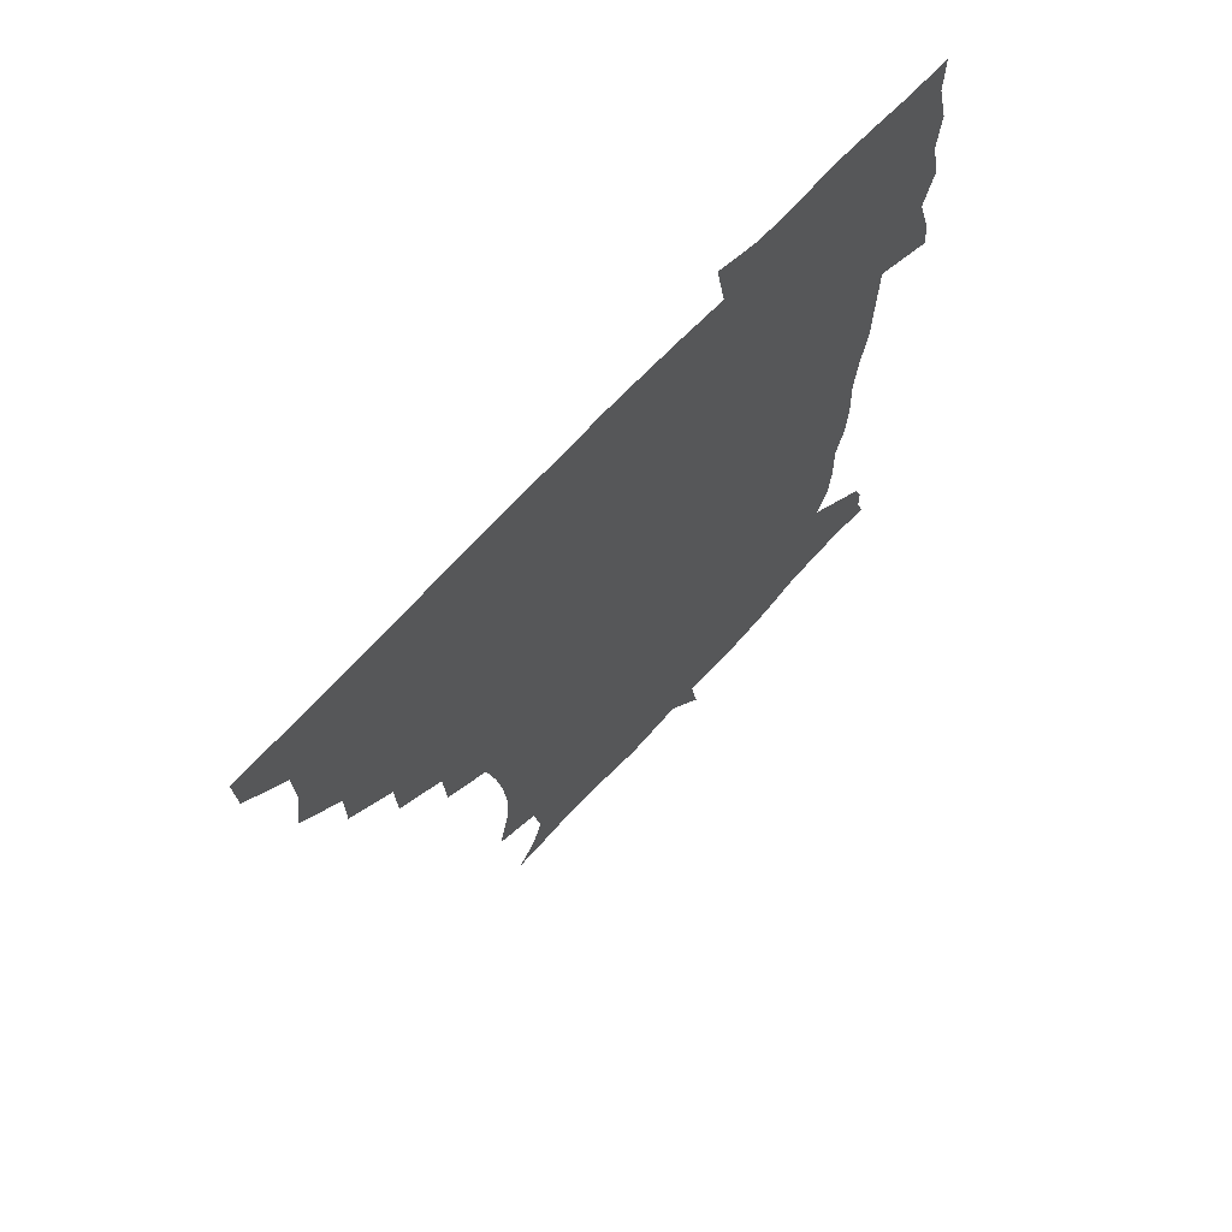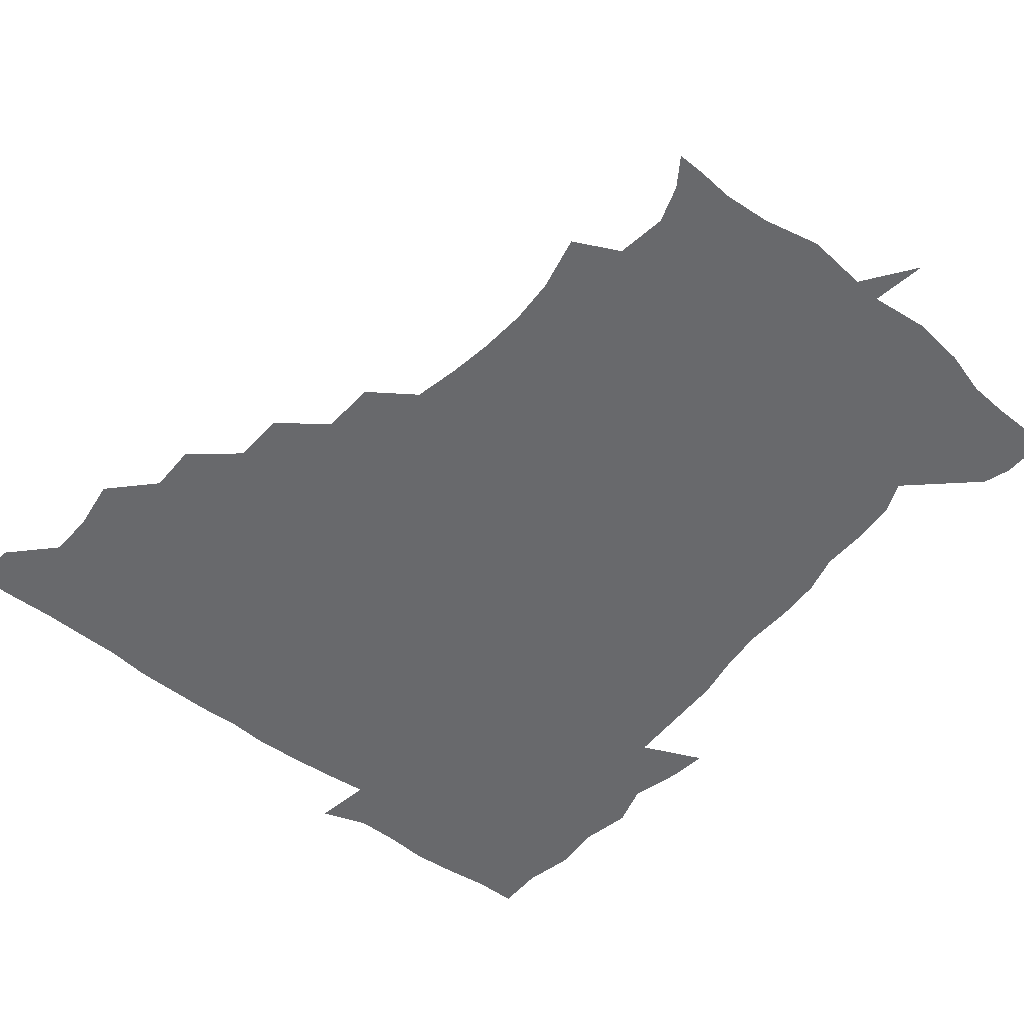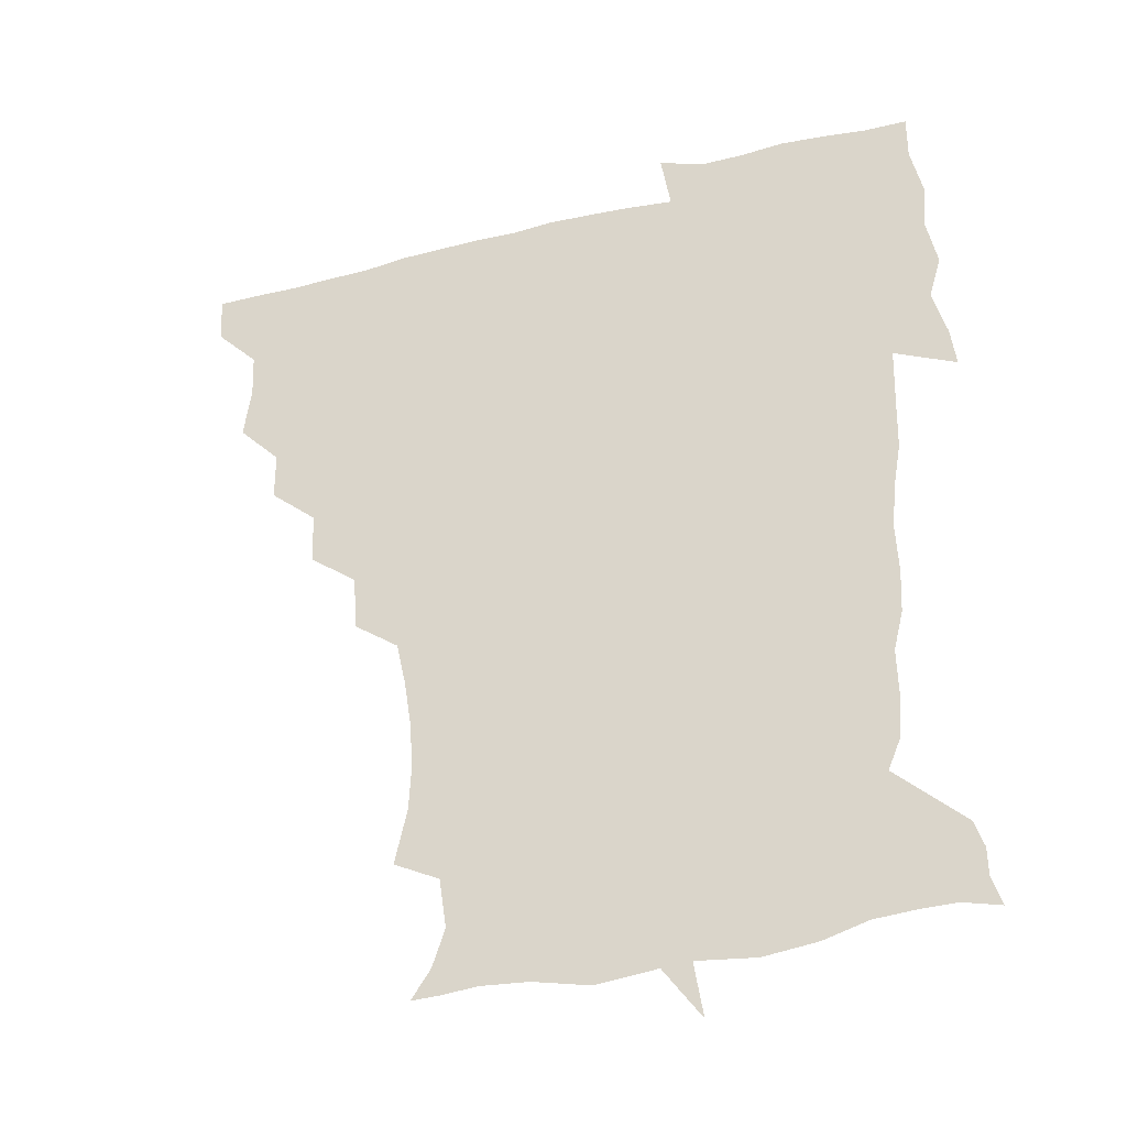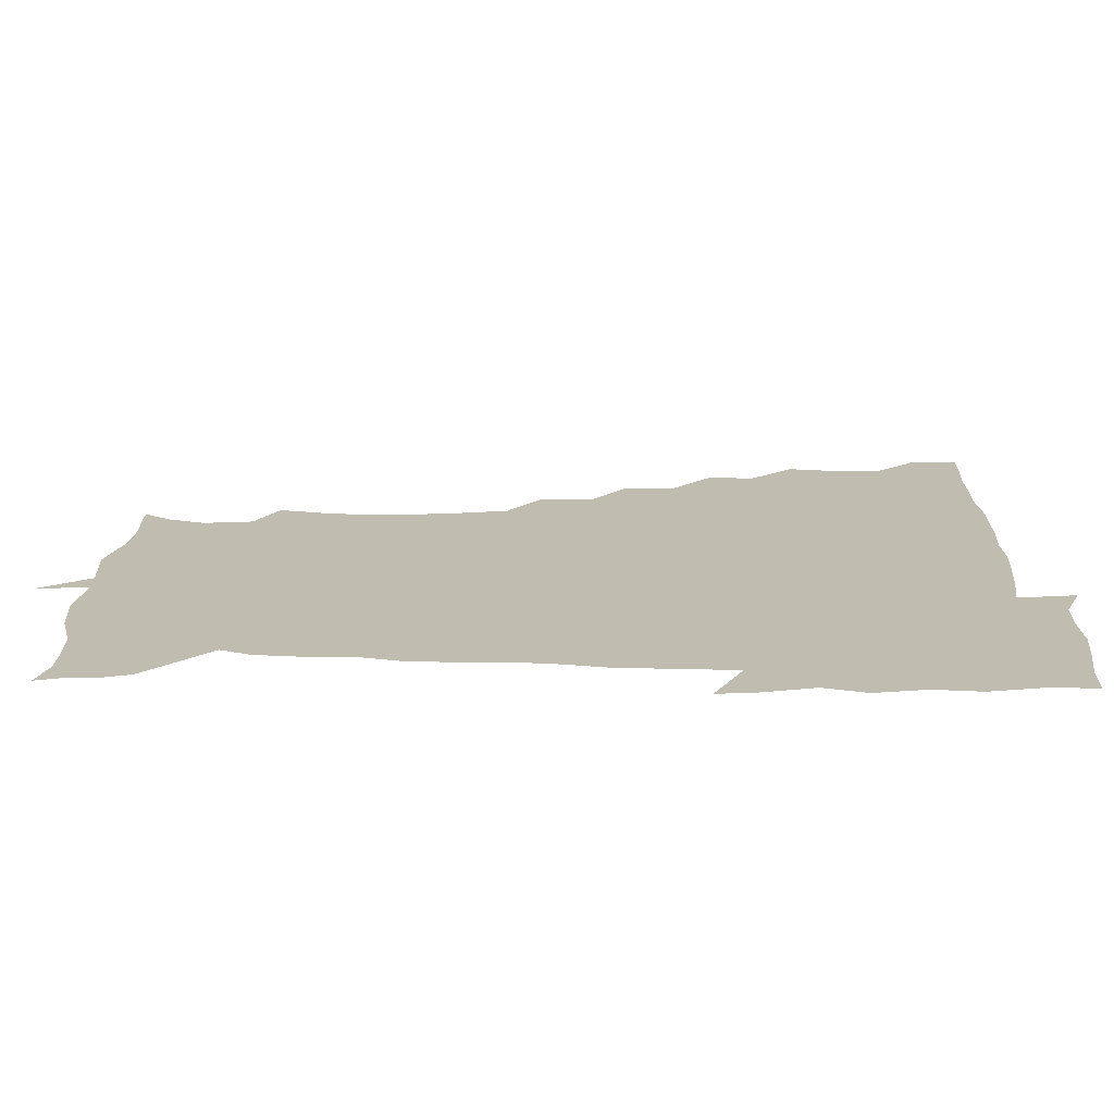
<metadata>
{"format":"obj","ext":"obj","renderer":"f3d","projection":"perspective","resolution":1024,"background":"white","views":[{"elev":69.2,"azim":-47.4,"up":"+Y"},{"elev":-52.7,"azim":-38.8,"up":"+Z"},{"elev":-34.6,"azim":18.9,"up":"+Y"},{"elev":16.4,"azim":92.1,"up":"+Z"}]}
</metadata>
<code>
v 451.8 450.3 0
v 451 466.7 0
v 464.8 400.9 0
v 467.3 419.2 0
v 466.7 435 0
v 466.8 449.9 0
v 465.8 466.7 0
v 479.6 368.8 0
v 479.6 385.8 0
v 483 405.5 0
v 482.5 420.6 0
v 481.9 435.6 0
v 481.3 450.9 0
v 481.1 466.3 0
v 496.7 336.8 0
v 496 355 0
v 497.9 375.1 0
v 498.8 392 0
v 498.3 406.7 0
v 497.8 421.2 0
v 497.6 435.6 0
v 497.4 449.9 0
v 496.2 466.7 0
v 514.5 305.1 0
v 513.5 324.3 0
v 513.7 344.8 0
v 512.5 360.4 0
v 514 378.4 0
v 512.6 391.7 0
v 512.7 406.8 0
v 512.5 421.3 0
v 512.2 435.7 0
v 511.8 450.2 0
v 511.3 466.9 0
v 532.6 210.4 0
v 536.8 229.6 0
v 537.6 245.8 0
v 536.4 262.3 0
v 533.9 278.1 0
v 530.6 293.8 0
v 529.3 313.3 0
v 528.5 330.3 0
v 528.7 348 0
v 528 362.5 0
v 528 377.8 0
v 527.8 392.3 0
v 527.3 406.7 0
v 527.2 421.2 0
v 526.8 435.9 0
v 526.5 450.8 0
v 526.3 468.6 0
v 540.1 161.9 0
v 546.8 172 0
v 551.1 185 0
v 548.6 202.5 0
v 548.5 221.7 0
v 549.4 237.9 0
v 548.7 253.1 0
v 547.3 267.7 0
v 545.4 282.7 0
v 544.1 299.8 0
v 543.3 316.2 0
v 543.2 333 0
v 542.7 347.3 0
v 542.6 363.1 0
v 543.3 379 0
v 542.4 392.4 0
v 543.2 407.2 0
v 542.2 421.3 0
v 542.1 435.5 0
v 541.4 451.3 0
v 540.8 468.8 0
v 549.7 162.3 0
v 559.6 177.8 0
v 561.2 192.4 0
v 561.7 211 0
v 560.8 224.4 0
v 561.8 242.9 0
v 561.3 258.1 0
v 561.1 274.2 0
v 558.7 285.7 0
v 558.1 302.5 0
v 557.7 318.6 0
v 557.5 332.3 0
v 557.9 349.7 0
v 557.3 363.6 0
v 557.5 378.6 0
v 556.6 391.8 0
v 557.5 407.1 0
v 557.1 421.1 0
v 556.9 435.4 0
v 556.5 450.5 0
v 555.2 469 0
v 562.6 163.5 0
v 572.3 180.2 0
v 574.8 198.2 0
v 574.7 213.8 0
v 574.7 229.5 0
v 574.8 244.7 0
v 574.5 260 0
v 574.2 275.1 0
v 573 288.7 0
v 572.5 304.4 0
v 571.8 316.7 0
v 572.3 334.5 0
v 572.1 349.3 0
v 571.7 362.9 0
v 571.9 378.6 0
v 572.2 392.9 0
v 572.1 407 0
v 571.5 421.3 0
v 571.7 435.4 0
v 571.6 449.6 0
v 569.8 468.4 0
v 579.2 162.4 0
v 587.4 182.3 0
v 588.5 198.3 0
v 588.5 213.8 0
v 588.2 227.9 0
v 587.4 245.2 0
v 587.7 259.7 0
v 588.2 276.1 0
v 587.2 289.3 0
v 586.5 303.4 0
v 586.5 318.2 0
v 586.7 335.5 0
v 586.7 350.2 0
v 586.7 363.8 0
v 586.5 377.7 0
v 586.8 393 0
v 586.7 407 0
v 587 421.3 0
v 586.9 435.2 0
v 585.9 450.5 0
v 584 469.3 0
v 599.1 158.1 0
v 601.9 181.3 0
v 602.4 199.6 0
v 602.5 214.5 0
v 602.5 230.3 0
v 601.9 242.8 0
v 600.8 259.2 0
v 601.8 277 0
v 601.4 290.1 0
v 601.1 304.1 0
v 601.2 320.2 0
v 601.2 335.2 0
v 601.1 348.6 0
v 601.3 363.6 0
v 601.5 378.8 0
v 601.6 393 0
v 601.6 407.2 0
v 601.9 421.4 0
v 601.4 436 0
v 600.5 451.7 0
v 598.8 468.7 0
v 620.5 160.4 0
v 616.7 184.2 0
v 616.2 200.4 0
v 616.4 217 0
v 616.4 230.7 0
v 616.5 244.8 0
v 615.6 258 0
v 615.1 276.9 0
v 615.3 290.9 0
v 615.7 305.4 0
v 615.4 320.4 0
v 615.4 335.8 0
v 615.6 348.8 0
v 615.9 365.4 0
v 615.9 378.9 0
v 616.2 394.1 0
v 616.4 407.5 0
v 616.8 421.5 0
v 616.4 436.2 0
v 615.8 451.6 0
v 614.3 467.7 0
v 633.7 142.3 0
v 630.6 161.3 0
v 631 182 0
v 630.1 200.3 0
v 629.7 216.4 0
v 629.9 231.9 0
v 630.3 246.6 0
v 630 259.8 0
v 629 277.3 0
v 629.3 290.8 0
v 629.4 307.4 0
v 629.8 320.7 0
v 629.8 335.1 0
v 630.1 350.2 0
v 629.9 365.9 0
v 630.4 378.9 0
v 630.5 393.3 0
v 630.8 407.7 0
v 631 421.8 0
v 631.8 435.9 0
v 632.3 450 0
v 631.5 465.9 0
v 628 486.2 0
v 651.2 159.2 0
v 645.7 183 0
v 644.2 199.9 0
v 643.7 215.3 0
v 643.2 231 0
v 643.5 247 0
v 643.8 260.8 0
v 642.9 277.2 0
v 643.7 290.6 0
v 643.9 305.3 0
v 644.2 319.7 0
v 644.5 334 0
v 644.2 350.6 0
v 644.2 365.2 0
v 644.7 379 0
v 645.3 392.4 0
v 645.1 407.9 0
v 645.6 421.5 0
v 646.2 436.4 0
v 646.3 450.4 0
v 646.1 465.1 0
v 644.3 480.6 0
v 669.7 161.5 0
v 661.4 182.1 0
v 658.5 198.7 0
v 656.7 215.5 0
v 656.8 229.5 0
v 656.5 246.2 0
v 657.1 260.6 0
v 657.4 274.9 0
v 657.6 289.8 0
v 658.1 304.1 0
v 658.7 318.4 0
v 658.9 333 0
v 658.3 349.9 0
v 658.4 365.1 0
v 658.9 379.2 0
v 659.1 394.5 0
v 659.3 408.4 0
v 659.9 422.7 0
v 660.2 436.7 0
v 660.6 450.5 0
v 660.7 464.9 0
v 659.2 480.6 0
v 685.2 166.1 0
v 676.2 182.7 0
v 673.1 197.3 0
v 670.2 213 0
v 669.3 228.1 0
v 669.7 243.6 0
v 670.6 257.9 0
v 671.1 272.5 0
v 671.7 287.3 0
v 671.8 302.5 0
v 671.5 319.3 0
v 672.4 333.5 0
v 673.6 347.8 0
v 673.1 364 0
v 672.4 380.6 0
v 672.6 394.7 0
v 673.1 408.5 0
v 673.4 423.2 0
v 674.1 436.8 0
v 674.6 450.7 0
v 675.2 464.6 0
v 674 481.7 0
v 699.5 167.1 0
v 690.7 181.9 0
v 689 193.5 0
v 683.3 210.4 0
v 681.7 223.3 0
v 683.2 238 0
v 683.1 254.2 0
v 683.8 269.1 0
v 686.2 282.5 0
v 685.3 299.5 0
v 686.2 314.3 0
v 687.7 329.1 0
v 688.5 345.1 0
v 687.6 362.7 0
v 686.6 380.1 0
v 686.7 393.7 0
v 686.1 408.8 0
v 686.9 422.6 0
v 687.1 437.2 0
v 688.3 450.6 0
v 689.2 464.3 0
v 689.5 480.5 0
v 711.7 167.4 0
v 705.6 179.5 0
v 703.2 190.5 0
v 700.7 200.8 0
v 694.1 214.7 0
v 698.6 225.3 0
v 699.7 240.1 0
v 699.3 257.1 0
v 702.6 270.9 0
v 703.3 286.5 0
v 702.4 303.7 0
v 703.9 319.6 0
v 706.6 335.2 0
v 706.9 353.5 0
v 707.4 374.3 0
v 702.9 390.9 0
v 701.3 406 0
v 699.8 422.2 0
v 700.3 435.9 0
v 700.8 450.1 0
v 703.1 463.6 0
v 704.9 478.6 0
v 724.6 164.3 0
v 721.3 174.6 0
v 721.1 184 0
v 717.8 193.2 0
v 728.9 364.7 0
v 727 378.6 0
v 722.2 395.9 0
v 726.4 410.6 0
v 722.7 428 0
v 724 444 0
v 719.8 462.2 0
v 719.8 478.3 0
v 721 496 0
f 5 6 1
f 1 6 2
f 6 7 2
f 9 10 3
f 3 10 4
f 10 11 4
f 4 11 5
f 11 12 5
f 5 12 6
f 12 13 6
f 6 13 7
f 13 14 7
f 16 17 8
f 8 17 9
f 17 18 9
f 9 18 10
f 18 19 10
f 10 19 11
f 19 20 11
f 11 20 12
f 20 21 12
f 12 21 13
f 21 22 13
f 13 22 14
f 22 23 14
f 25 26 15
f 15 26 16
f 26 27 16
f 16 27 17
f 27 28 17
f 17 28 18
f 28 29 18
f 18 29 19
f 29 30 19
f 19 30 20
f 30 31 20
f 20 31 21
f 31 32 21
f 21 32 22
f 32 33 22
f 22 33 23
f 33 34 23
f 40 41 24
f 24 41 25
f 41 42 25
f 25 42 26
f 42 43 26
f 26 43 27
f 43 44 27
f 27 44 28
f 44 45 28
f 28 45 29
f 45 46 29
f 29 46 30
f 46 47 30
f 30 47 31
f 47 48 31
f 31 48 32
f 48 49 32
f 32 49 33
f 49 50 33
f 33 50 34
f 50 51 34
f 55 56 35
f 35 56 36
f 56 57 36
f 36 57 37
f 57 58 37
f 37 58 38
f 58 59 38
f 38 59 39
f 59 60 39
f 39 60 40
f 60 61 40
f 40 61 41
f 61 62 41
f 41 62 42
f 62 63 42
f 42 63 43
f 63 64 43
f 43 64 44
f 64 65 44
f 44 65 45
f 65 66 45
f 45 66 46
f 66 67 46
f 46 67 47
f 67 68 47
f 47 68 48
f 68 69 48
f 48 69 49
f 69 70 49
f 49 70 50
f 70 71 50
f 50 71 51
f 71 72 51
f 52 73 53
f 73 74 53
f 53 74 54
f 74 75 54
f 54 75 55
f 75 76 55
f 55 76 56
f 76 77 56
f 56 77 57
f 77 78 57
f 57 78 58
f 78 79 58
f 58 79 59
f 79 80 59
f 59 80 60
f 80 81 60
f 60 81 61
f 81 82 61
f 61 82 62
f 82 83 62
f 62 83 63
f 83 84 63
f 63 84 64
f 84 85 64
f 64 85 65
f 85 86 65
f 65 86 66
f 86 87 66
f 66 87 67
f 87 88 67
f 67 88 68
f 88 89 68
f 68 89 69
f 89 90 69
f 69 90 70
f 90 91 70
f 70 91 71
f 91 92 71
f 71 92 72
f 92 93 72
f 73 94 74
f 94 95 74
f 74 95 75
f 95 96 75
f 75 96 76
f 96 97 76
f 76 97 77
f 97 98 77
f 77 98 78
f 98 99 78
f 78 99 79
f 99 100 79
f 79 100 80
f 100 101 80
f 80 101 81
f 101 102 81
f 81 102 82
f 102 103 82
f 82 103 83
f 103 104 83
f 83 104 84
f 104 105 84
f 84 105 85
f 105 106 85
f 85 106 86
f 106 107 86
f 86 107 87
f 107 108 87
f 87 108 88
f 108 109 88
f 88 109 89
f 109 110 89
f 89 110 90
f 110 111 90
f 90 111 91
f 111 112 91
f 91 112 92
f 112 113 92
f 92 113 93
f 113 114 93
f 94 115 95
f 115 116 95
f 95 116 96
f 116 117 96
f 96 117 97
f 117 118 97
f 97 118 98
f 118 119 98
f 98 119 99
f 119 120 99
f 99 120 100
f 120 121 100
f 100 121 101
f 121 122 101
f 101 122 102
f 122 123 102
f 102 123 103
f 123 124 103
f 103 124 104
f 124 125 104
f 104 125 105
f 125 126 105
f 105 126 106
f 126 127 106
f 106 127 107
f 127 128 107
f 107 128 108
f 128 129 108
f 108 129 109
f 129 130 109
f 109 130 110
f 130 131 110
f 110 131 111
f 131 132 111
f 111 132 112
f 132 133 112
f 112 133 113
f 133 134 113
f 113 134 114
f 134 135 114
f 115 136 116
f 136 137 116
f 116 137 117
f 137 138 117
f 117 138 118
f 138 139 118
f 118 139 119
f 139 140 119
f 119 140 120
f 140 141 120
f 120 141 121
f 141 142 121
f 121 142 122
f 142 143 122
f 122 143 123
f 143 144 123
f 123 144 124
f 144 145 124
f 124 145 125
f 145 146 125
f 125 146 126
f 146 147 126
f 126 147 127
f 147 148 127
f 127 148 128
f 148 149 128
f 128 149 129
f 149 150 129
f 129 150 130
f 150 151 130
f 130 151 131
f 151 152 131
f 131 152 132
f 152 153 132
f 132 153 133
f 153 154 133
f 133 154 134
f 154 155 134
f 134 155 135
f 155 156 135
f 136 157 137
f 157 158 137
f 137 158 138
f 158 159 138
f 138 159 139
f 159 160 139
f 139 160 140
f 160 161 140
f 140 161 141
f 161 162 141
f 141 162 142
f 162 163 142
f 142 163 143
f 163 164 143
f 143 164 144
f 164 165 144
f 144 165 145
f 165 166 145
f 145 166 146
f 166 167 146
f 146 167 147
f 167 168 147
f 147 168 148
f 168 169 148
f 148 169 149
f 169 170 149
f 149 170 150
f 170 171 150
f 150 171 151
f 171 172 151
f 151 172 152
f 172 173 152
f 152 173 153
f 173 174 153
f 153 174 154
f 174 175 154
f 154 175 155
f 175 176 155
f 155 176 156
f 176 177 156
f 178 179 157
f 157 179 158
f 179 180 158
f 158 180 159
f 180 181 159
f 159 181 160
f 181 182 160
f 160 182 161
f 182 183 161
f 161 183 162
f 183 184 162
f 162 184 163
f 184 185 163
f 163 185 164
f 185 186 164
f 164 186 165
f 186 187 165
f 165 187 166
f 187 188 166
f 166 188 167
f 188 189 167
f 167 189 168
f 189 190 168
f 168 190 169
f 190 191 169
f 169 191 170
f 191 192 170
f 170 192 171
f 192 193 171
f 171 193 172
f 193 194 172
f 172 194 173
f 194 195 173
f 173 195 174
f 195 196 174
f 174 196 175
f 196 197 175
f 175 197 176
f 197 198 176
f 176 198 177
f 198 199 177
f 179 201 180
f 201 202 180
f 180 202 181
f 202 203 181
f 181 203 182
f 203 204 182
f 182 204 183
f 204 205 183
f 183 205 184
f 205 206 184
f 184 206 185
f 206 207 185
f 185 207 186
f 207 208 186
f 186 208 187
f 208 209 187
f 187 209 188
f 209 210 188
f 188 210 189
f 210 211 189
f 189 211 190
f 211 212 190
f 190 212 191
f 212 213 191
f 191 213 192
f 213 214 192
f 192 214 193
f 214 215 193
f 193 215 194
f 215 216 194
f 194 216 195
f 216 217 195
f 195 217 196
f 217 218 196
f 196 218 197
f 218 219 197
f 197 219 198
f 219 220 198
f 198 220 199
f 220 221 199
f 199 221 200
f 221 222 200
f 201 223 202
f 223 224 202
f 202 224 203
f 224 225 203
f 203 225 204
f 225 226 204
f 204 226 205
f 226 227 205
f 205 227 206
f 227 228 206
f 206 228 207
f 228 229 207
f 207 229 208
f 229 230 208
f 208 230 209
f 230 231 209
f 209 231 210
f 231 232 210
f 210 232 211
f 232 233 211
f 211 233 212
f 233 234 212
f 212 234 213
f 234 235 213
f 213 235 214
f 235 236 214
f 214 236 215
f 236 237 215
f 215 237 216
f 237 238 216
f 216 238 217
f 238 239 217
f 217 239 218
f 239 240 218
f 218 240 219
f 240 241 219
f 219 241 220
f 241 242 220
f 220 242 221
f 242 243 221
f 221 243 222
f 243 244 222
f 223 245 224
f 245 246 224
f 224 246 225
f 246 247 225
f 225 247 226
f 247 248 226
f 226 248 227
f 248 249 227
f 227 249 228
f 249 250 228
f 228 250 229
f 250 251 229
f 229 251 230
f 251 252 230
f 230 252 231
f 252 253 231
f 231 253 232
f 253 254 232
f 232 254 233
f 254 255 233
f 233 255 234
f 255 256 234
f 234 256 235
f 256 257 235
f 235 257 236
f 257 258 236
f 236 258 237
f 258 259 237
f 237 259 238
f 259 260 238
f 238 260 239
f 260 261 239
f 239 261 240
f 261 262 240
f 240 262 241
f 262 263 241
f 241 263 242
f 263 264 242
f 242 264 243
f 264 265 243
f 243 265 244
f 265 266 244
f 245 267 246
f 267 268 246
f 246 268 247
f 268 269 247
f 247 269 248
f 269 270 248
f 248 270 249
f 270 271 249
f 249 271 250
f 271 272 250
f 250 272 251
f 272 273 251
f 251 273 252
f 273 274 252
f 252 274 253
f 274 275 253
f 253 275 254
f 275 276 254
f 254 276 255
f 276 277 255
f 255 277 256
f 277 278 256
f 256 278 257
f 278 279 257
f 257 279 258
f 279 280 258
f 258 280 259
f 280 281 259
f 259 281 260
f 281 282 260
f 260 282 261
f 282 283 261
f 261 283 262
f 283 284 262
f 262 284 263
f 284 285 263
f 263 285 264
f 285 286 264
f 264 286 265
f 286 287 265
f 265 287 266
f 287 288 266
f 267 289 268
f 289 290 268
f 268 290 269
f 290 291 269
f 269 291 270
f 291 292 270
f 270 292 271
f 292 293 271
f 271 293 272
f 293 294 272
f 272 294 273
f 294 295 273
f 273 295 274
f 295 296 274
f 274 296 275
f 296 297 275
f 275 297 276
f 297 298 276
f 276 298 277
f 298 299 277
f 277 299 278
f 299 300 278
f 278 300 279
f 300 301 279
f 279 301 280
f 301 302 280
f 280 302 281
f 302 303 281
f 281 303 282
f 303 304 282
f 282 304 283
f 304 305 283
f 283 305 284
f 305 306 284
f 284 306 285
f 306 307 285
f 285 307 286
f 307 308 286
f 286 308 287
f 308 309 287
f 287 309 288
f 309 310 288
f 289 311 290
f 311 312 290
f 290 312 291
f 312 313 291
f 291 313 292
f 313 314 292
f 292 314 293
f 303 315 304
f 315 316 304
f 304 316 305
f 316 317 305
f 305 317 306
f 317 318 306
f 306 318 307
f 318 319 307
f 307 319 308
f 319 320 308
f 308 320 309
f 320 321 309
f 309 321 310
f 321 322 310

</code>
